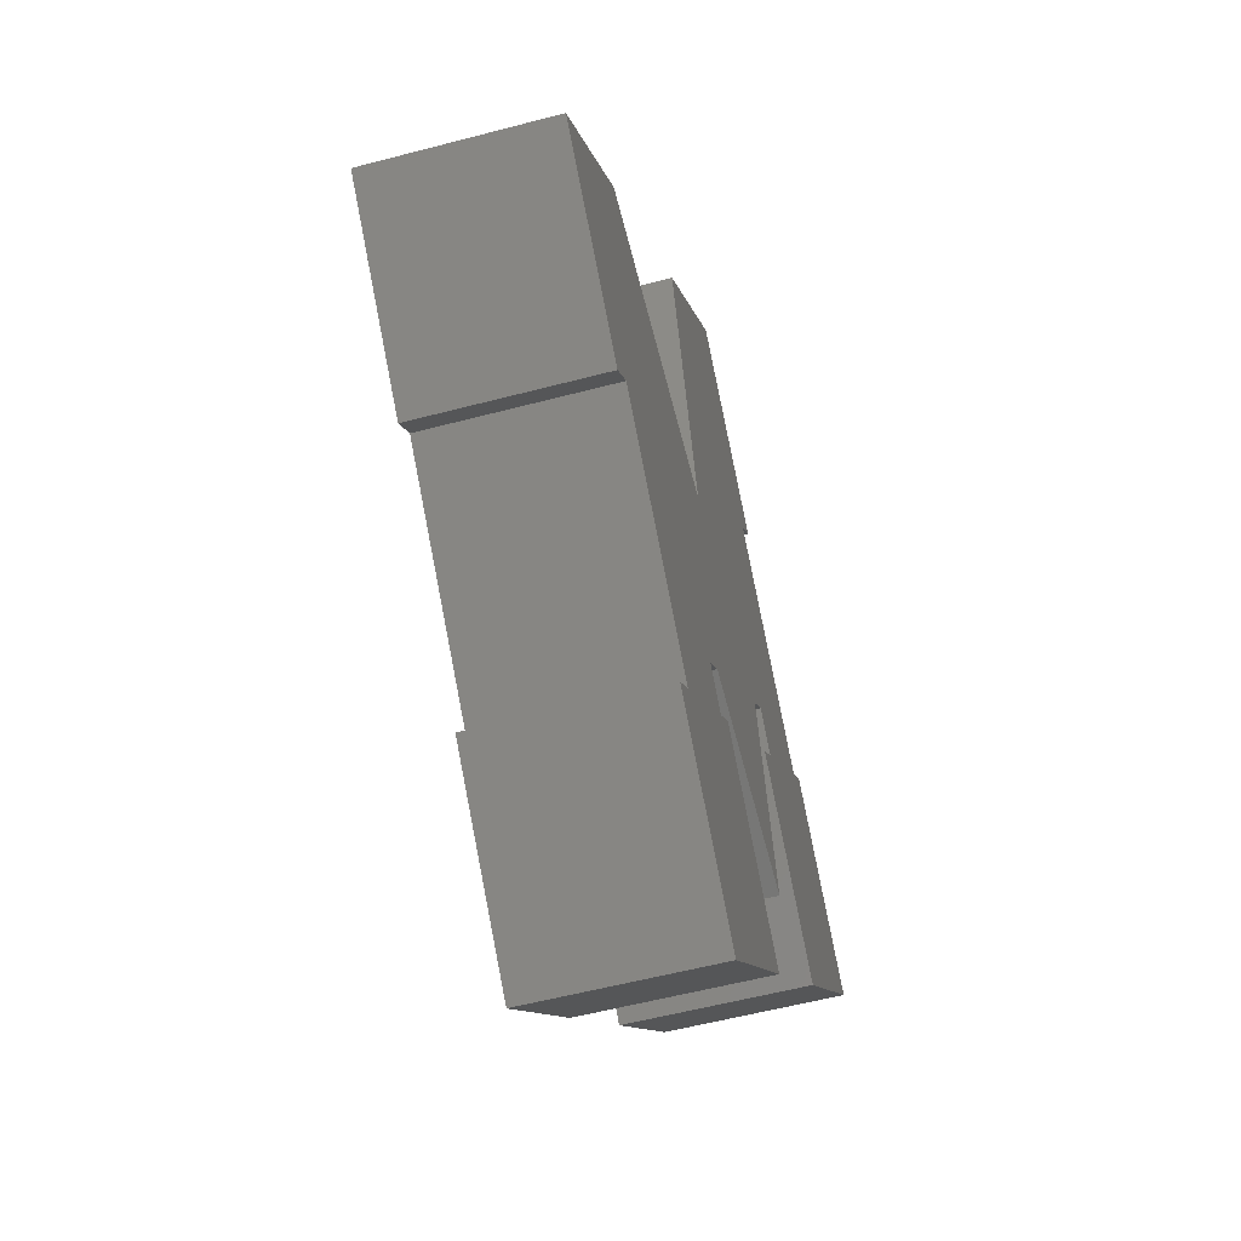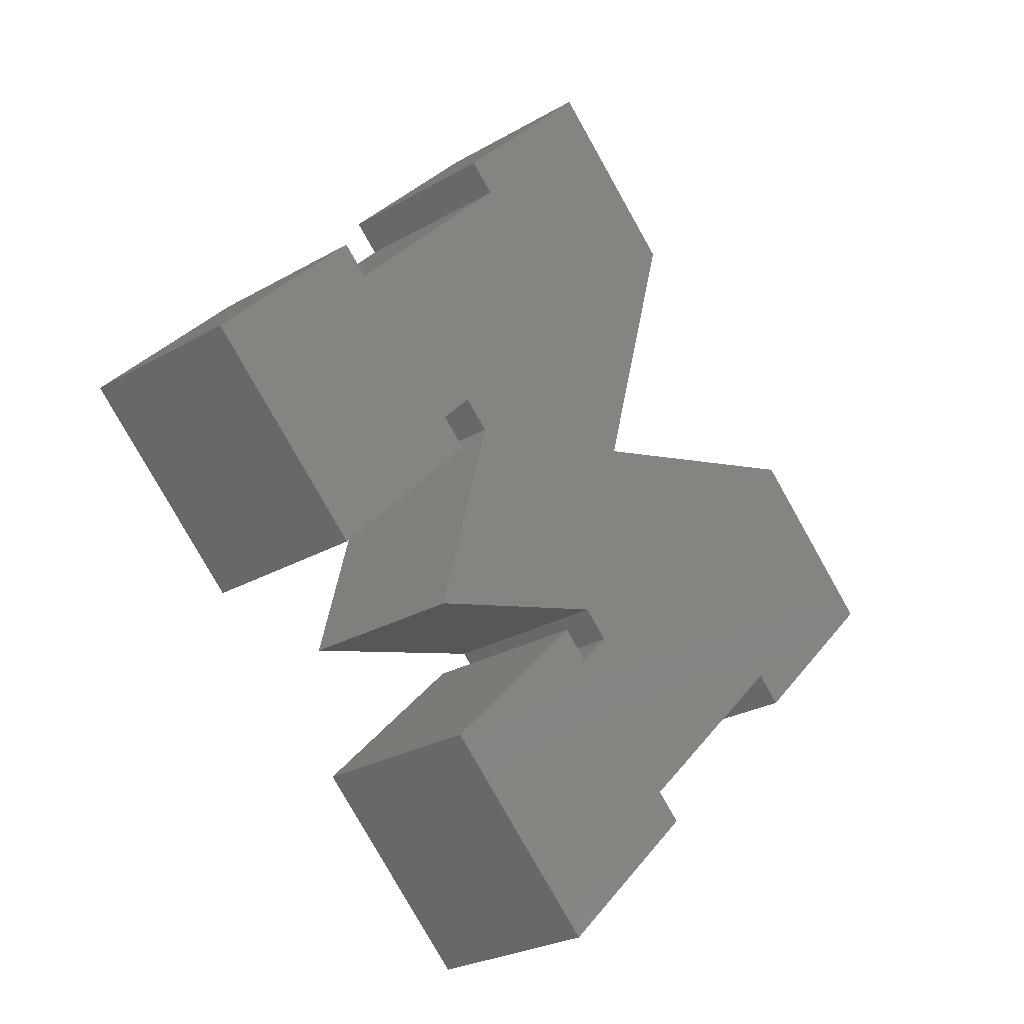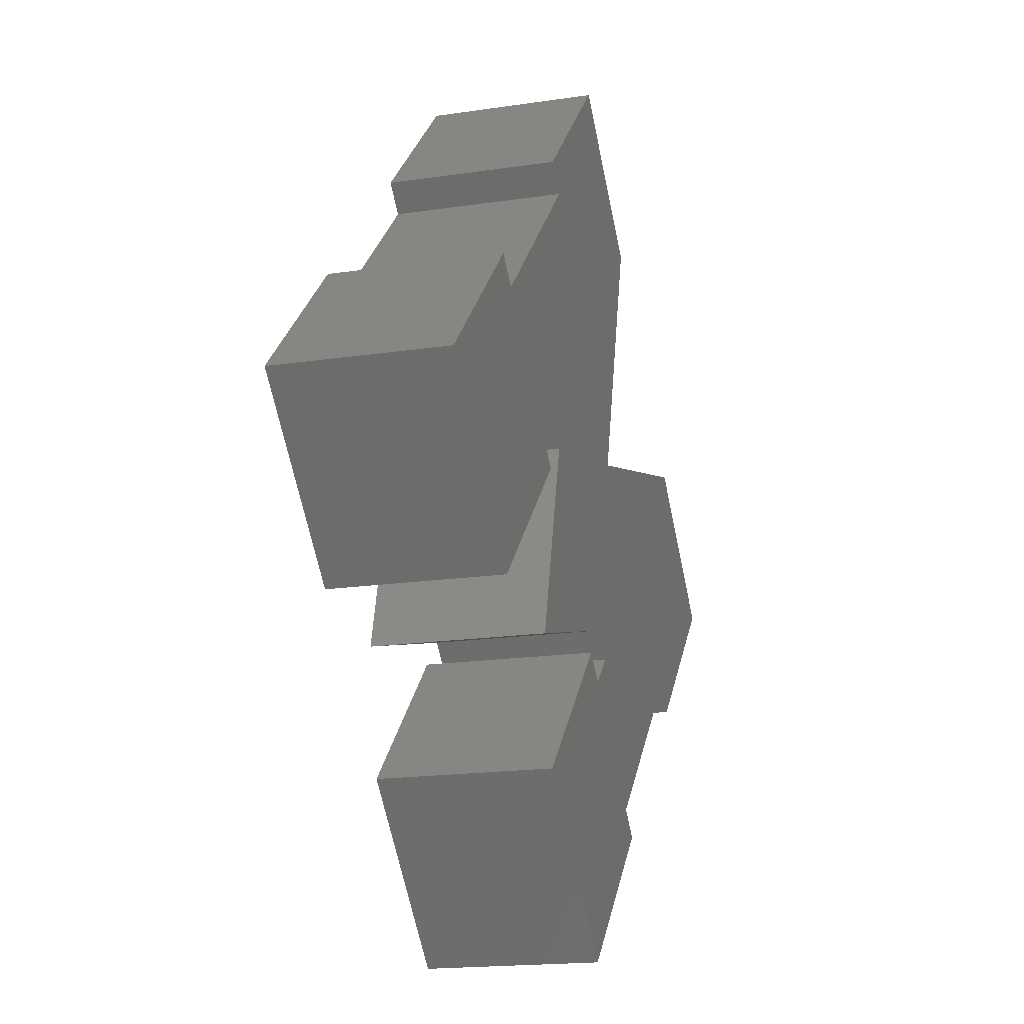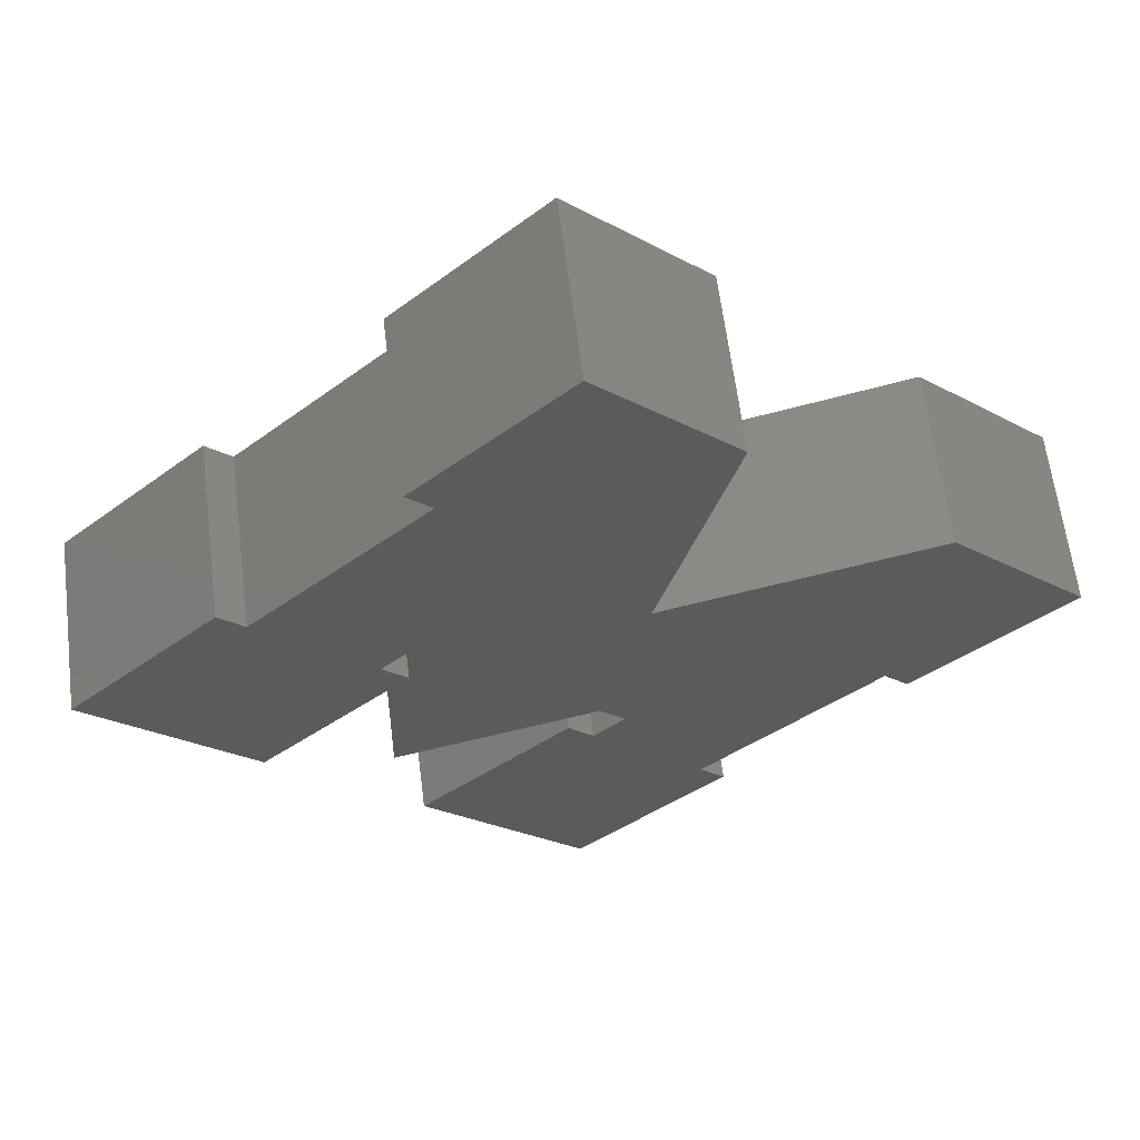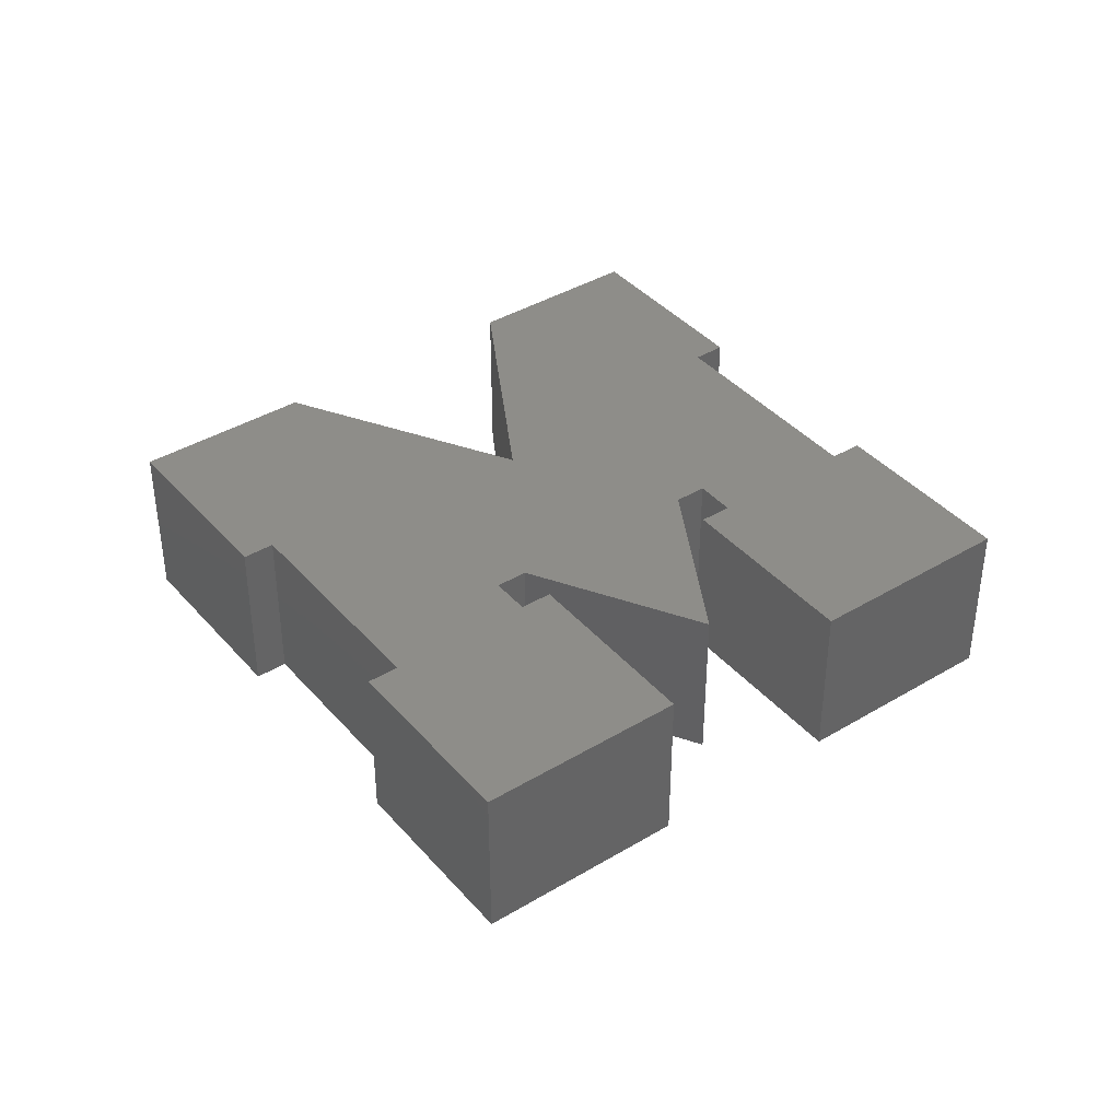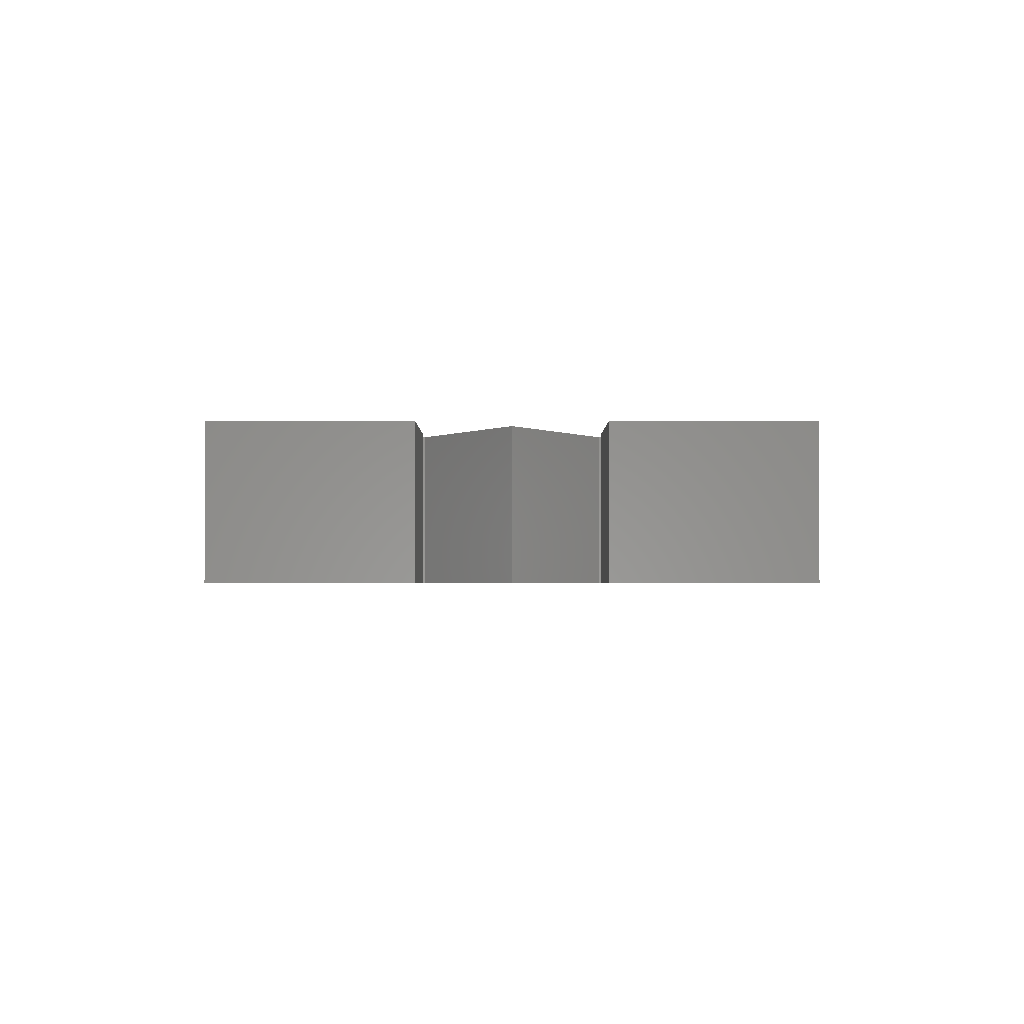
<metadata>
{"format":"stl","ext":"stl","renderer":"f3d","projection":"perspective","resolution":1024,"background":"white","views":[{"elev":-55.4,"azim":-74.4,"up":"+Y"},{"elev":-24.8,"azim":133.8,"up":"+Y"},{"elev":-17.6,"azim":106.6,"up":"+Y"},{"elev":61.7,"azim":172.9,"up":"+Y"},{"elev":39.9,"azim":8.4,"up":"+Z"},{"elev":-1.9,"azim":45.0,"up":"+Z"}]}
</metadata>
<code>
# stl→obj: 52 verts, 100 faces
v 1.421e-14 67.18 25
v 1.421e-14 67.18 0
v -19.45 47.73 25
v -19.45 47.73 0
v -17.68 -42.43 25
v -6.187 -22.1 25
v -9.093 9.093 25
v -1.768 -26.52 25
v -2.652 -18.56 25
v 26.33 -26.33 25
v 18.56 2.652 25
v -42.43 -17.68 25
v -47.73 19.45 25
v -67.18 7.105e-15 25
v -45.96 -21.21 25
v -1.421e-14 -67.18 25
v 22.98 -44.19 25
v 1.768 -22.98 25
v -21.21 -45.96 25
v 44.19 -22.98 25
v 67.18 -7.105e-15 25
v 45.96 21.21 25
v 42.43 17.68 25
v 26.52 1.768 25
v 22.98 -1.768 25
v 22.1 6.187 25
v 17.68 42.43 25
v 21.21 45.96 25
v -21.21 -45.96 0
v -17.68 -42.43 0
v -1.421e-14 -67.18 0
v 1.768 -22.98 0
v 22.98 -44.19 0
v -1.768 -26.52 0
v -6.187 -22.1 0
v -2.652 -18.56 0
v 26.33 -26.33 0
v 42.43 17.68 0
v 17.68 42.43 0
v 21.21 45.96 0
v 45.96 21.21 0
v 67.18 -7.105e-15 0
v 44.19 -22.98 0
v 22.98 -1.768 0
v 26.52 1.768 0
v 22.1 6.187 0
v 18.56 2.652 0
v -42.43 -17.68 0
v -45.96 -21.21 0
v -67.18 7.105e-15 0
v -47.73 19.45 0
v -9.093 9.093 0
f 1 2 3
f 3 2 4
f 5 6 7
f 5 8 6
f 9 10 11
f 9 11 7
f 9 7 6
f 12 5 7
f 12 7 13
f 12 13 14
f 12 14 15
f 16 17 18
f 16 18 8
f 16 8 5
f 16 5 19
f 20 21 22
f 20 22 23
f 20 23 24
f 20 24 25
f 24 23 26
f 26 23 27
f 26 27 11
f 11 27 7
f 28 1 27
f 27 1 3
f 27 3 7
f 19 5 29
f 29 5 30
f 16 19 31
f 31 19 29
f 18 17 32
f 32 17 33
f 8 18 34
f 34 18 32
f 34 35 8
f 8 35 6
f 6 35 9
f 9 35 36
f 9 36 10
f 10 36 37
f 38 39 23
f 23 39 27
f 39 40 27
f 27 40 28
f 28 40 1
f 1 40 2
f 23 22 38
f 38 22 41
f 21 42 22
f 22 42 41
f 21 20 42
f 42 20 43
f 25 44 20
f 20 44 43
f 25 24 44
f 44 24 45
f 45 24 46
f 46 24 26
f 11 47 26
f 26 47 46
f 11 10 47
f 47 10 37
f 17 16 33
f 33 16 31
f 30 5 48
f 48 5 12
f 49 48 15
f 15 48 12
f 15 14 49
f 49 14 50
f 13 51 14
f 14 51 50
f 52 35 30
f 35 34 30
f 36 35 52
f 36 52 47
f 36 47 37
f 48 49 50
f 48 50 51
f 48 51 52
f 48 52 30
f 31 29 30
f 31 30 34
f 31 34 32
f 31 32 33
f 43 44 45
f 43 45 38
f 43 38 41
f 43 41 42
f 45 46 38
f 38 46 39
f 46 47 39
f 39 47 52
f 52 4 39
f 39 4 2
f 39 2 40
f 7 52 13
f 13 52 51
f 7 3 52
f 52 3 4

</code>
